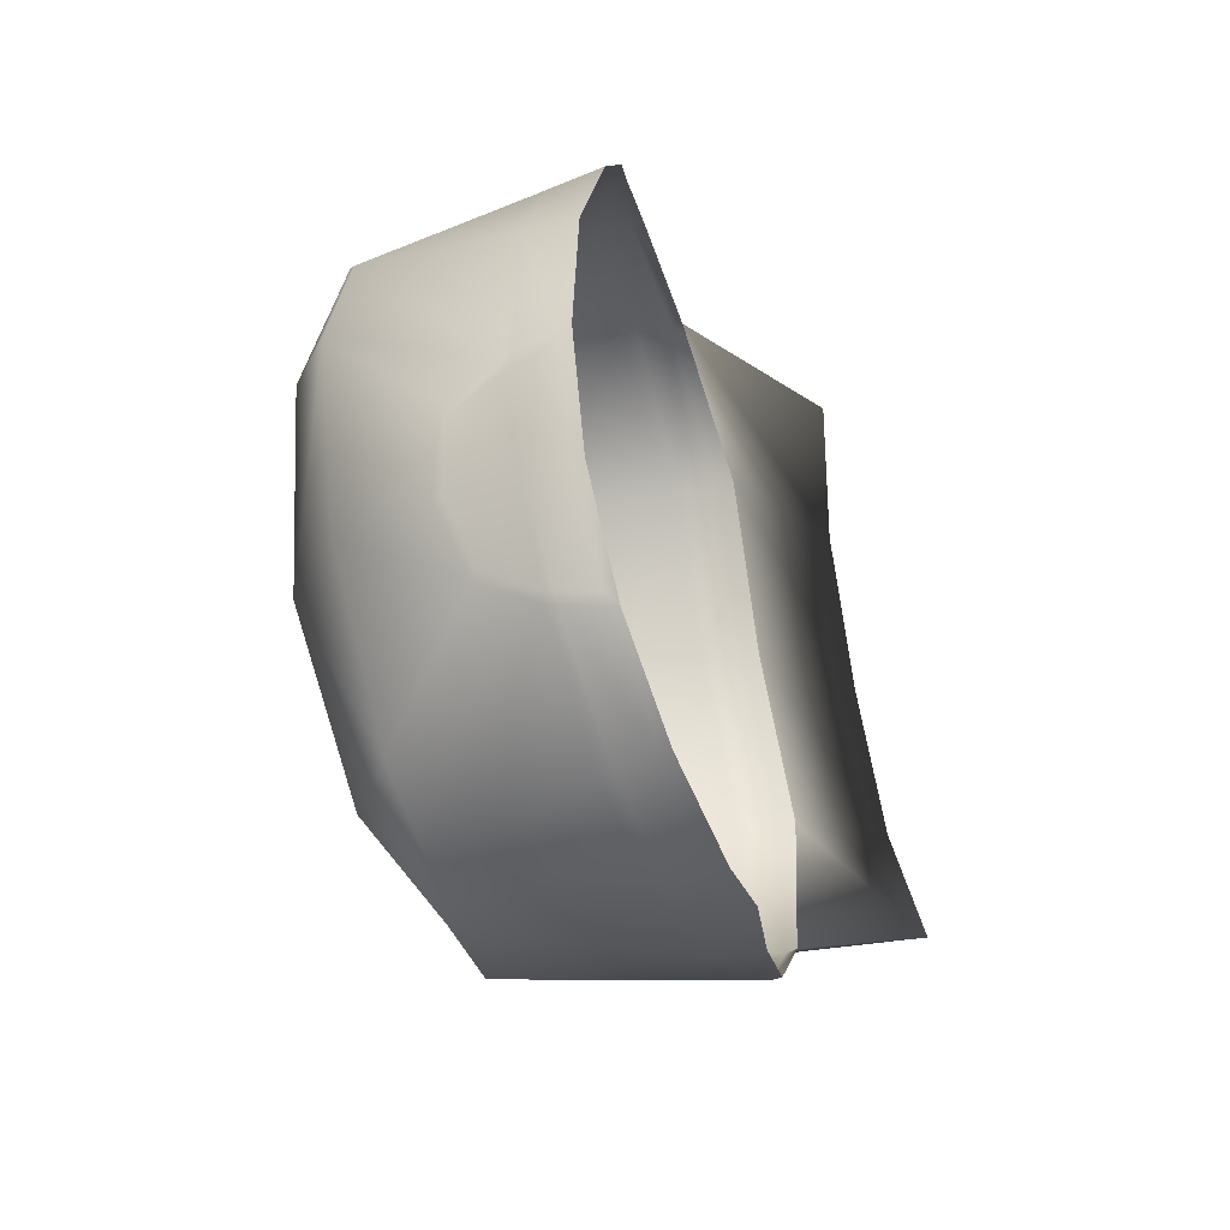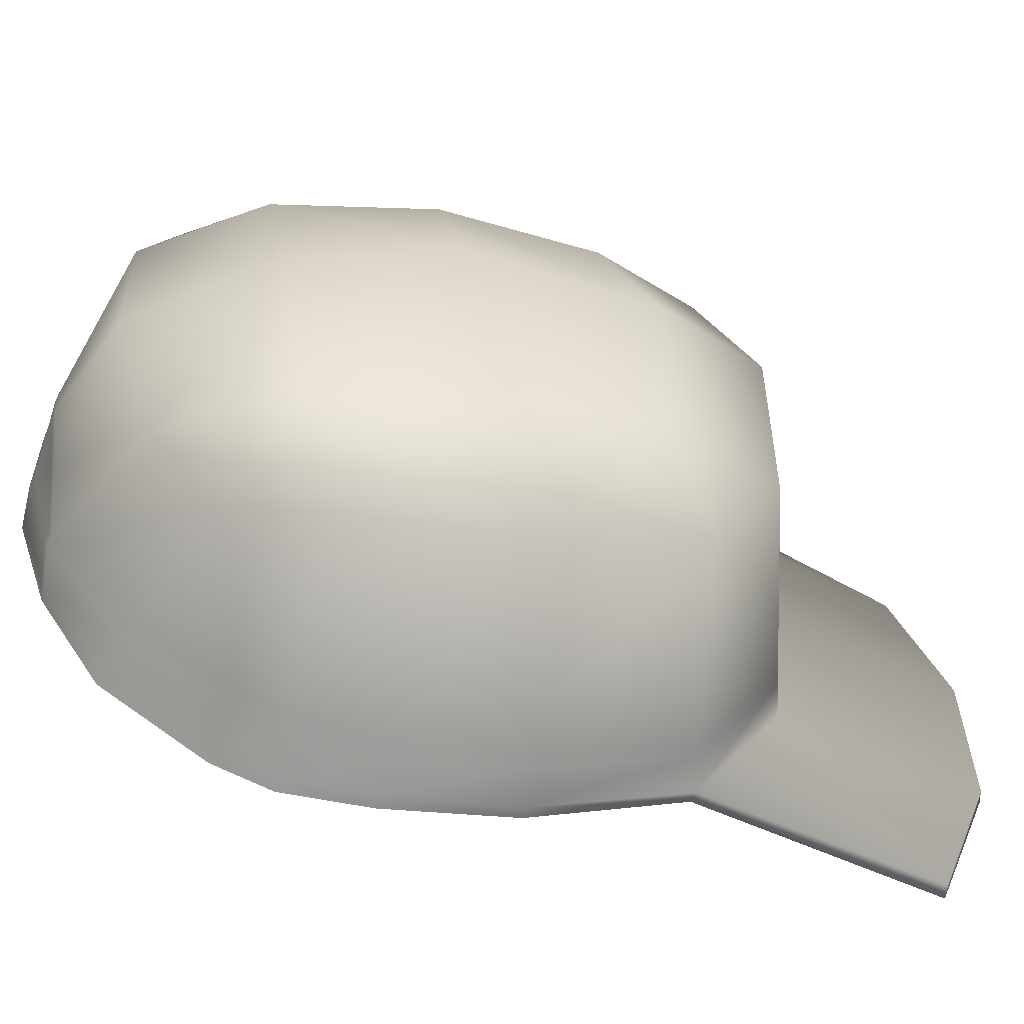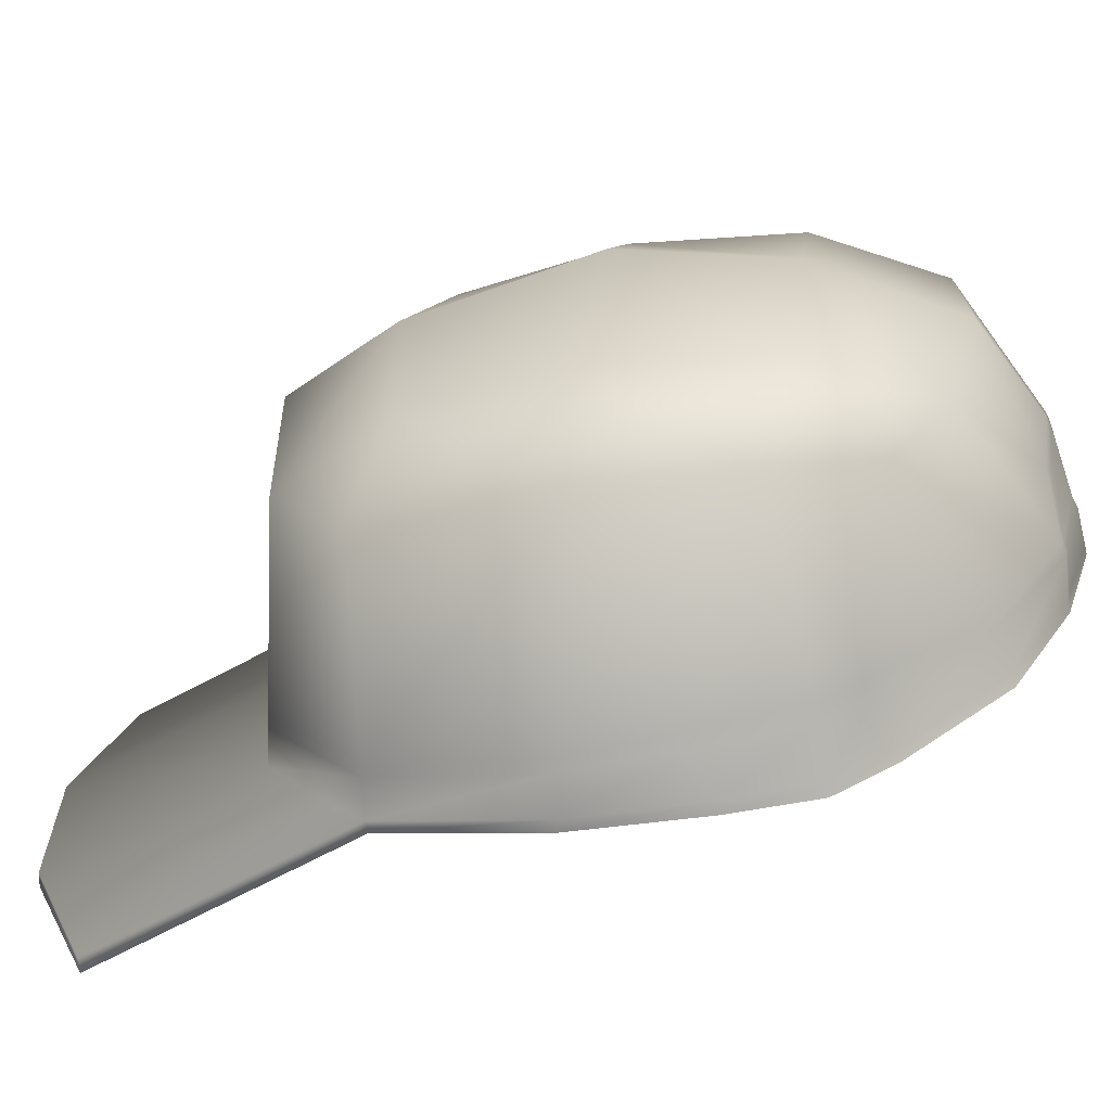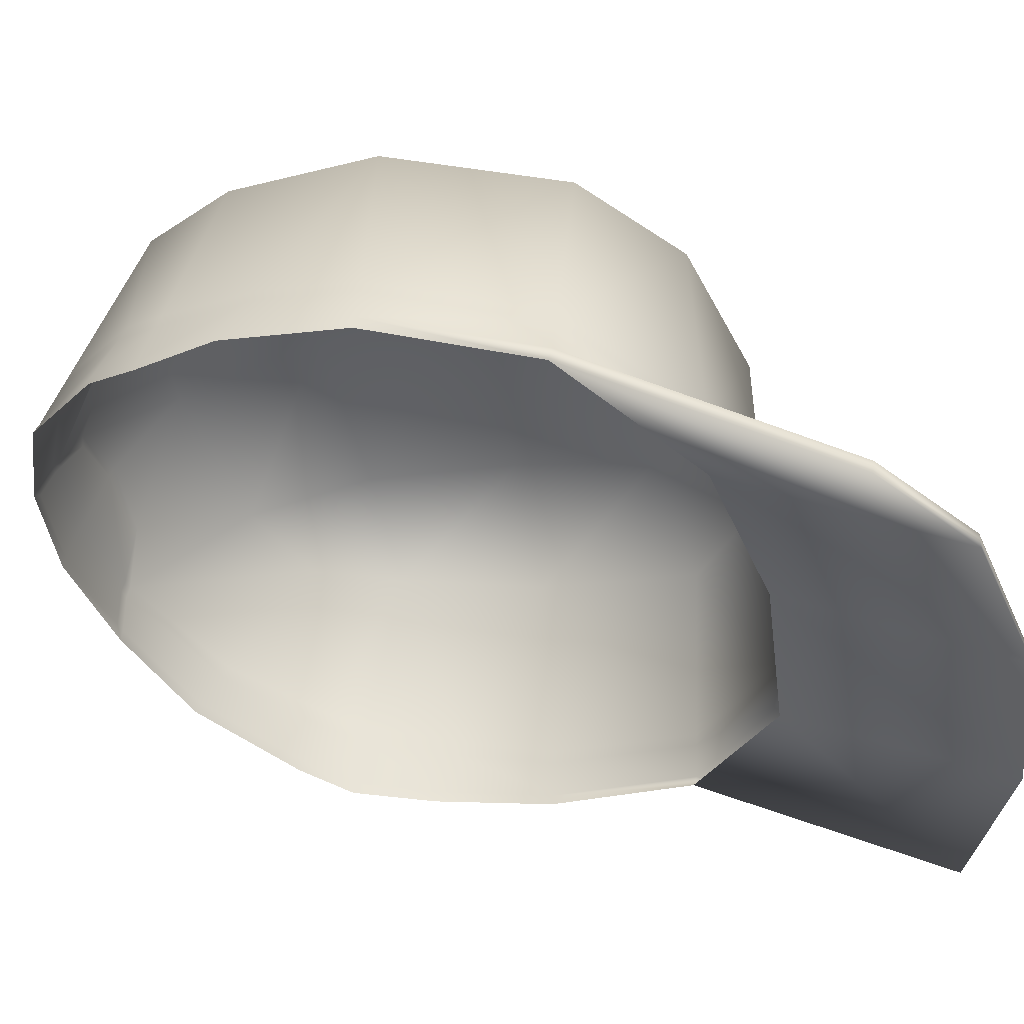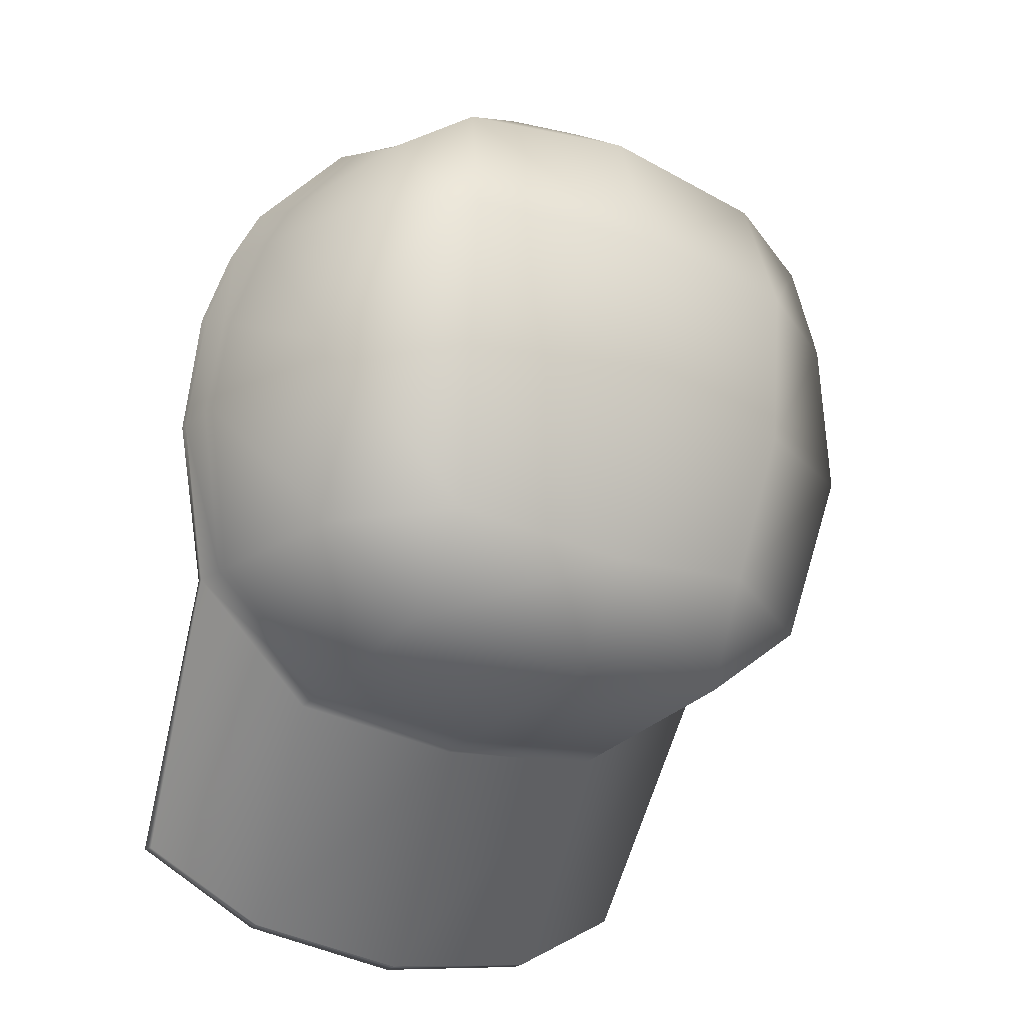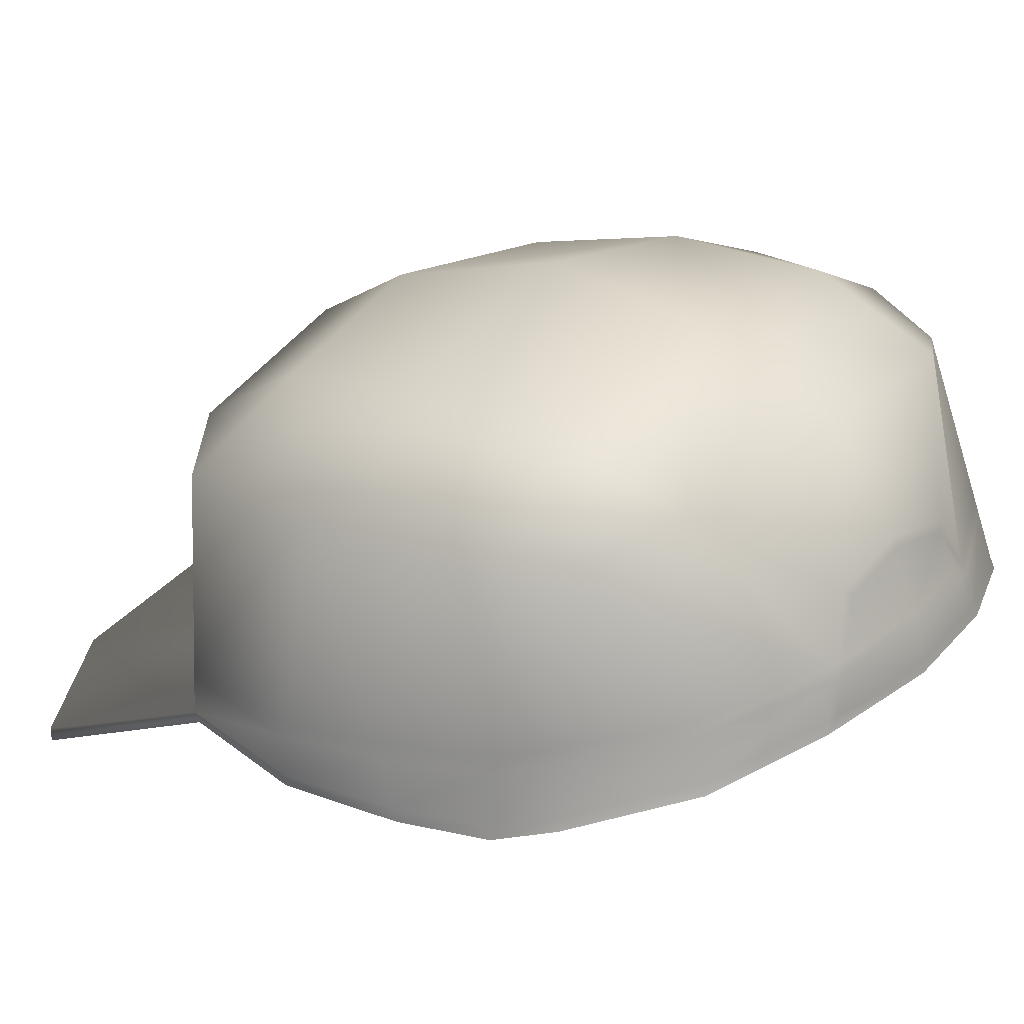
<metadata>
{"format":"obj","ext":"obj","renderer":"f3d","projection":"perspective","resolution":1024,"background":"white","views":[{"elev":74.3,"azim":-99.4,"up":"+Z"},{"elev":30.3,"azim":81.3,"up":"+Y"},{"elev":21.0,"azim":-82.8,"up":"+Y"},{"elev":-40.5,"azim":104.0,"up":"+Y"},{"elev":-25.1,"azim":148.5,"up":"+Z"},{"elev":32.1,"azim":-49.9,"up":"+Y"}]}
</metadata>
<code>
g ballCapBackwards_geo
v -0.001941 1.113 -0.04833
v -0.001941 1.061 -0.1816
v -0.001941 0.9231 0.2615
v -0.0007899 0.7951 -0.2589
v -0.001941 1.112 0.07381
v 0.1254 1.044 -0.1636
v 0.2116 0.9976 -0.1768
v 0.2632 0.8546 0.04681
v 0.1322 0.7918 -0.2426
v 0.1405 1.079 -0.04905
v 0.08464 0.9168 0.2487
v 0.1646 0.8998 0.2152
v 0.1413 1.091 0.07273
v 0.2189 1.046 0.06698
v 0.2348 0.8155 -0.1627
v -0.1293 1.044 -0.1636
v -0.2155 0.9976 -0.1768
v -0.2662 0.8538 0.04696
v -0.1357 0.7929 -0.2429
v -0.1444 1.079 -0.04905
v -0.08826 0.9169 0.2478
v -0.1681 0.8998 0.2138
v -0.1452 1.091 0.07273
v -0.2228 1.046 0.06698
v -0.239 0.8161 -0.1617
v 0.1916 1.041 0.1331
v 0.1326 1.065 0.1694
v -0.001941 1.076 0.1832
v -0.1364 1.065 0.1694
v -0.1976 1.049 0.1349
v -0.2415 1.031 -0.04721
v 0.2376 1.031 -0.04721
v 0.1367 0.9893 -0.2377
v -0.001941 1.008 -0.2576
v -0.1405 0.9893 -0.2377
v -0.2286 0.8748 0.1474
v 0.2262 0.8743 0.1481
v -0.2658 0.8621 0.0444
v -0.2405 0.8244 -0.1642
v -0.1368 0.8063 -0.2465
v -0.0007943 0.8082 -0.2616
v 0.1338 0.8053 -0.2461
v 0.2364 0.8238 -0.1652
v 0.2628 0.863 0.04425
v 0.2243 0.8828 0.1477
v 0.1636 0.907 0.212
v 0.07617 0.9522 0.2421
v -0.001941 0.9549 0.2538
v -0.08068 0.9517 0.2437
v -0.1668 0.9071 0.2108
v -0.226 0.8829 0.1462
v 0.2169 0.6982 -0.3505
v 0.1237 0.7062 -0.4039
v 0.2159 0.7082 -0.3518
v -0.2208 0.6982 -0.3505
v -0.1275 0.7062 -0.4039
v -0.2197 0.7082 -0.3518
v -0.1283 0.7171 -0.4037
v 0.1244 0.717 -0.4037
v -0.001937 0.7179 -0.422
v -0.001937 0.7071 -0.4226
v -0.001941 1.014 0.2306
v -0.05477 0.9977 0.2301
v 0.05273 0.999 0.2334
v -0.07856 0.9592 0.2406
v 0.07397 0.9587 0.2386
v 0.06599 0.9593 0.2401
v -0.001941 0.9619 0.2499
v -0.07057 0.9588 0.2419
v -0.001941 1.007 0.2339
v 0.04577 0.9957 0.2356
v -0.04796 0.9946 0.2329
v -0.08685 0.9246 0.2461
v -0.001941 0.9309 0.2597
v 0.08322 0.9245 0.247
v -0.2725 0.8481 -0.04682
v -0.2719 0.8396 -0.04534
v 0.2683 0.8484 -0.04725
v 0.2677 0.8399 -0.04578
v 0.2427 0.8692 0.1083
v 0.2444 0.8608 0.1084
v -0.246 0.8681 0.1083
v -0.2477 0.8597 0.1084
v -0.2663 0.8846 -0.0469
v -0.2355 0.859 -0.1667
v -0.1375 0.8429 -0.2447
v -0.001024 0.8481 -0.2608
v 0.1344 0.8421 -0.2444
v 0.2314 0.8586 -0.1675
v 0.2622 0.8849 -0.04724
v 0.1714 0.9444 0.1899
v 0.2229 0.924 0.1273
v 0.2366 0.9147 0.09764
v 0.2574 0.8989 0.02466
v -0.2602 0.901 0.02327
v -0.2399 0.9147 0.09745
v -0.2252 0.9238 0.1263
v -0.1746 0.9432 0.1915
v -0.1727 0.9342 0.1963
v -0.2254 0.9136 0.1313
v -0.2414 0.903 0.1002
v -0.2616 0.8913 0.02855
v -0.2679 0.8755 -0.04688
v -0.2367 0.8504 -0.1661
v -0.1373 0.8337 -0.2451
v -0.0009662 0.8381 -0.261
v 0.1343 0.8329 -0.2448
v 0.2326 0.8499 -0.167
v 0.2637 0.8757 -0.04724
v 0.2587 0.8899 0.02956
v 0.2381 0.9033 0.1003
v 0.2233 0.9137 0.1324
v 0.1695 0.935 0.1955
v -0.07206 0.9521 0.2448
v -0.07819 0.9252 0.2475
v 0.06774 0.9525 0.2434
v 0.07609 0.9251 0.2481
v -0.2415 1.031 -0.04721
v 0.2364 0.8238 -0.1652
v 0.2683 0.8484 -0.04725
v 0.2376 1.031 -0.04721
v 0.2189 1.046 0.06698
v -0.2228 1.046 0.06698
v 0.2348 0.8155 -0.1627
v 0.1237 0.7062 -0.4039
v 0.2169 0.6982 -0.3505
v 0.1338 0.8053 -0.2461
v 0.2364 0.8238 -0.1652
v 0.2348 0.8155 -0.1627
v -0.2208 0.6982 -0.3505
v -0.1275 0.7062 -0.4039
v -0.239 0.8161 -0.1617
v -0.2405 0.8244 -0.1642
v -0.1368 0.8063 -0.2465
v -0.0007943 0.8082 -0.2616
v -0.001937 0.7071 -0.4226
v -0.1668 0.9071 0.2108
v -0.1976 1.049 0.1349
v -0.1364 1.065 0.1694
v -0.07856 0.9592 0.2406
v 0.08322 0.9245 0.247
v 0.07617 0.9522 0.2421
v 0.1636 0.907 0.212
v 0.1916 1.041 0.1331
v 0.1326 1.065 0.1694
v 0.07397 0.9587 0.2386
v 0.07397 0.9587 0.2386
v -0.07206 0.9521 0.2448
v -0.001941 0.9549 0.2538
v 0.05273 0.999 0.2334
v -0.001941 1.014 0.2306
v -0.05477 0.9977 0.2301
v -0.08068 0.9517 0.2437
v -0.07856 0.9592 0.2406
v -0.08685 0.9246 0.2461
v -0.07819 0.9252 0.2475
v -0.001941 0.9309 0.2597
v 0.08322 0.9245 0.247
v 0.07609 0.9251 0.2481
v -0.2725 0.8481 -0.04682
v -0.239 0.8161 -0.1617
v -0.2405 0.8244 -0.1642
v 0.04577 0.9957 0.2356
v -0.001941 0.9619 0.2499
v -0.001941 1.007 0.2339
v 0.06599 0.9593 0.2401
v -0.07057 0.9588 0.2419
v -0.04796 0.9946 0.2329
v -0.2155 0.9976 -0.1768
v -0.1405 0.9893 -0.2377
v -0.001941 1.008 -0.2576
v 0.1367 0.9893 -0.2377
v 0.2116 0.9976 -0.1768
v 0.2243 0.8828 0.1477
v 0.2427 0.8692 0.1083
v 0.2628 0.863 0.04425
v -0.2658 0.8621 0.0444
v -0.246 0.8681 0.1083
v -0.226 0.8829 0.1462
v -0.1727 0.9342 0.1963
v -0.1746 0.9432 0.1915
v -0.2254 0.9136 0.1313
v -0.2252 0.9238 0.1263
v -0.2414 0.903 0.1002
v -0.2399 0.9147 0.09745
v -0.2616 0.8913 0.02855
v -0.2602 0.901 0.02327
v -0.2679 0.8755 -0.04688
v -0.2663 0.8846 -0.0469
v -0.2367 0.8504 -0.1661
v -0.2355 0.859 -0.1667
v -0.1373 0.8337 -0.2451
v -0.1375 0.8429 -0.2447
v -0.0009662 0.8381 -0.261
v -0.001024 0.8481 -0.2608
v 0.1343 0.8329 -0.2448
v 0.1344 0.8421 -0.2444
v 0.2326 0.8499 -0.167
v 0.2314 0.8586 -0.1675
v 0.2637 0.8757 -0.04724
v 0.2622 0.8849 -0.04724
v 0.2587 0.8899 0.02956
v 0.2574 0.8989 0.02466
v 0.2381 0.9033 0.1003
v 0.2366 0.9147 0.09764
v 0.2233 0.9137 0.1324
v 0.2229 0.924 0.1273
v 0.1695 0.935 0.1955
v 0.1714 0.9444 0.1899
v -0.07819 0.9252 0.2475
v -0.08685 0.9246 0.2461
v 0.07609 0.9251 0.2481
v -0.001941 0.9549 0.2538
v 0.06774 0.9525 0.2434
v -0.001941 0.9309 0.2597
g ballCapBackwards_geo_0
f 78 15 43
f 79 15 78
f 44 79 78
f 8 79 44
f 80 8 44
f 81 8 80
f 45 81 80
f 37 81 45
f 12 37 45
f 19 25 130
f 131 19 130
f 4 19 131
f 136 4 131
f 9 4 136
f 125 9 136
f 124 9 125
f 126 124 125
f 57 55 132
f 133 57 132
f 58 57 133
f 134 58 133
f 60 58 134
f 135 60 134
f 59 60 135
f 127 59 135
f 54 59 127
f 128 54 127
f 52 54 128
f 129 52 128
f 113 142 141
f 143 113 141
f 112 113 143
f 174 112 143
f 111 112 174
f 175 111 174
f 110 111 175
f 176 110 175
f 109 110 176
f 120 109 176
f 108 109 120
f 119 108 120
f 107 108 119
f 42 107 119
f 106 107 42
f 41 106 42
f 105 106 41
f 40 105 41
f 104 105 40
f 39 104 40
f 103 104 39
f 160 103 39
f 102 103 160
f 177 102 160
f 101 102 177
f 178 101 177
f 100 101 178
f 179 100 178
f 99 100 179
f 137 99 179
f 49 99 137
f 73 49 137
f 30 65 139
f 98 65 30
f 97 98 30
f 13 144 14
f 27 144 13
f 5 27 13
f 28 27 5
f 29 28 5
f 63 28 29
f 140 63 29
f 114 74 48
f 115 74 114
f 208 209 147
f 207 209 208
f 206 207 208
f 205 207 206
f 204 205 206
f 203 205 204
f 202 203 204
f 201 203 202
f 200 201 202
f 199 201 200
f 198 199 200
f 197 199 198
f 196 197 198
f 195 197 196
f 194 195 196
f 193 195 194
f 192 193 194
f 191 193 192
f 190 191 192
f 189 191 190
f 188 189 190
f 187 189 188
f 186 187 188
f 185 187 186
f 184 185 186
f 183 185 184
f 182 183 184
f 181 183 182
f 180 181 182
f 154 181 180
f 153 154 180
f 69 154 153
f 148 69 153
f 68 69 148
f 149 68 148
f 67 68 149
f 116 67 149
f 47 67 116
f 117 47 116
f 75 47 117
f 26 91 92
f 66 91 26
f 145 66 26
f 28 63 62
f 64 28 62
f 27 28 64
f 146 27 64
f 50 22 21
f 36 22 50
f 51 36 50
f 83 36 51
f 82 83 51
f 18 83 82
f 38 18 82
f 77 18 38
f 76 77 38
f 161 77 76
f 162 161 76
f 165 168 167
f 164 165 167
f 163 165 164
f 166 163 164
f 210 153 211
f 148 153 210
f 213 212 214
f 215 212 213
f 59 54 52
f 53 59 52
f 60 59 53
f 61 60 53
f 58 60 61
f 56 58 61
f 57 58 56
f 55 57 56
f 23 138 29
f 5 23 29
f 1 23 5
f 10 1 5
f 2 1 10
f 6 2 10
f 33 2 6
f 7 33 6
f 10 5 13
f 32 10 13
f 6 10 32
f 7 6 32
f 16 17 31
f 35 17 16
f 2 35 16
f 34 35 2
f 33 34 2
f 20 16 31
f 24 20 31
f 23 20 24
f 138 23 24
f 14 32 13
f 118 84 95
f 85 84 118
f 169 85 118
f 86 85 169
f 170 86 169
f 87 86 170
f 171 87 170
f 88 87 171
f 172 88 171
f 89 88 172
f 173 89 172
f 90 89 173
f 121 90 173
f 94 90 121
f 93 94 121
f 122 93 121
f 92 93 122
f 26 92 122
f 123 97 30
f 96 97 123
f 95 96 123
f 11 158 159
f 46 158 11
f 12 46 11
f 45 46 12
f 147 67 47
f 71 67 147
f 150 71 147
f 70 71 150
f 151 70 150
f 72 70 151
f 152 72 151
f 69 72 152
f 154 69 152
f 157 11 159
f 3 11 157
f 156 3 157
f 21 3 156
f 155 21 156
f 50 21 155
f 118 95 123
f 208 147 47
f 20 2 16
f 1 2 20
f 23 1 20

</code>
